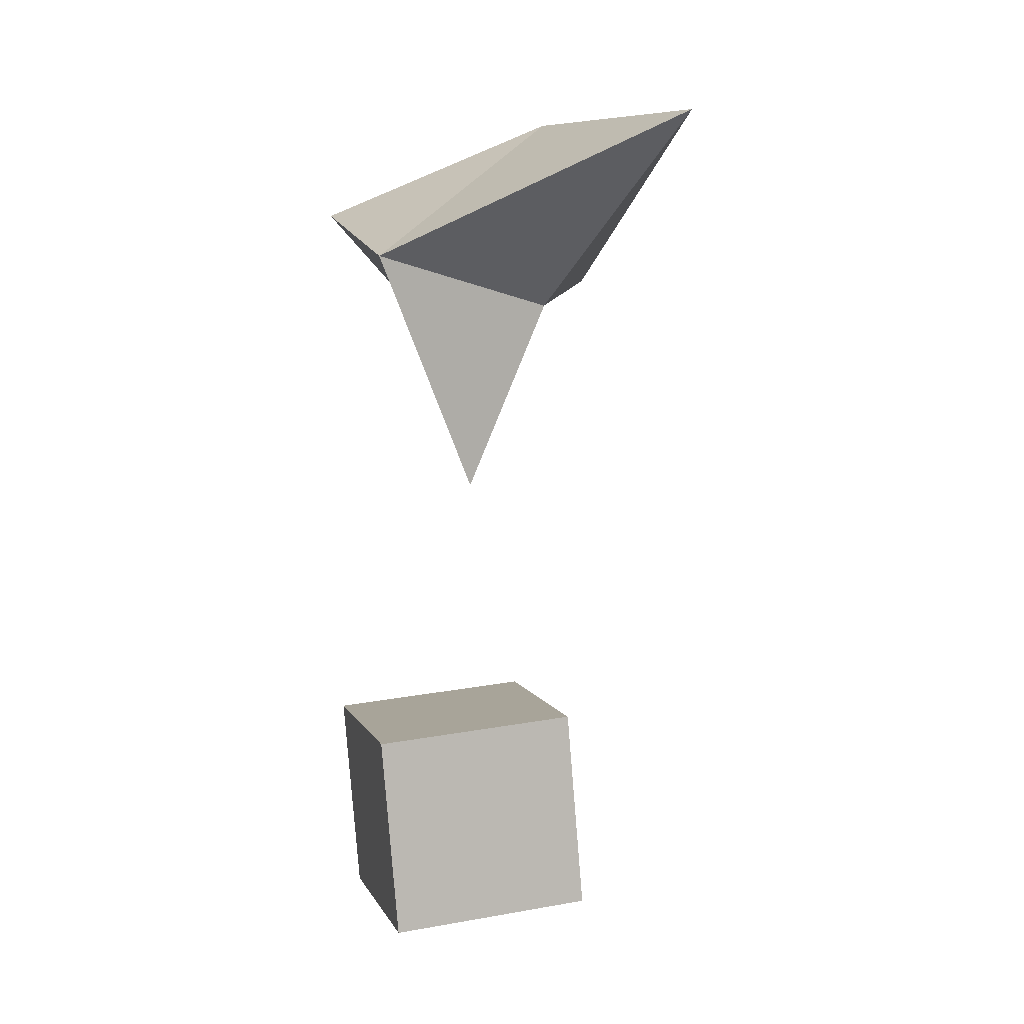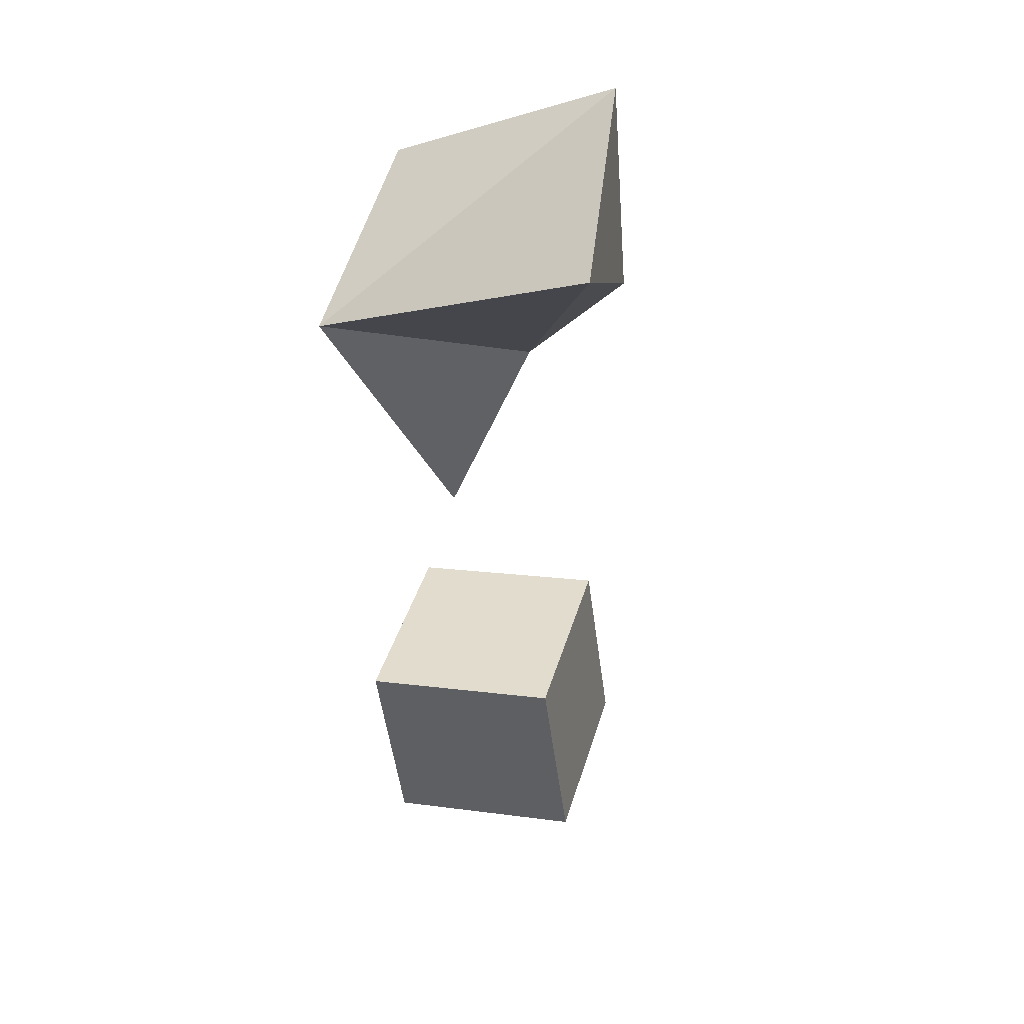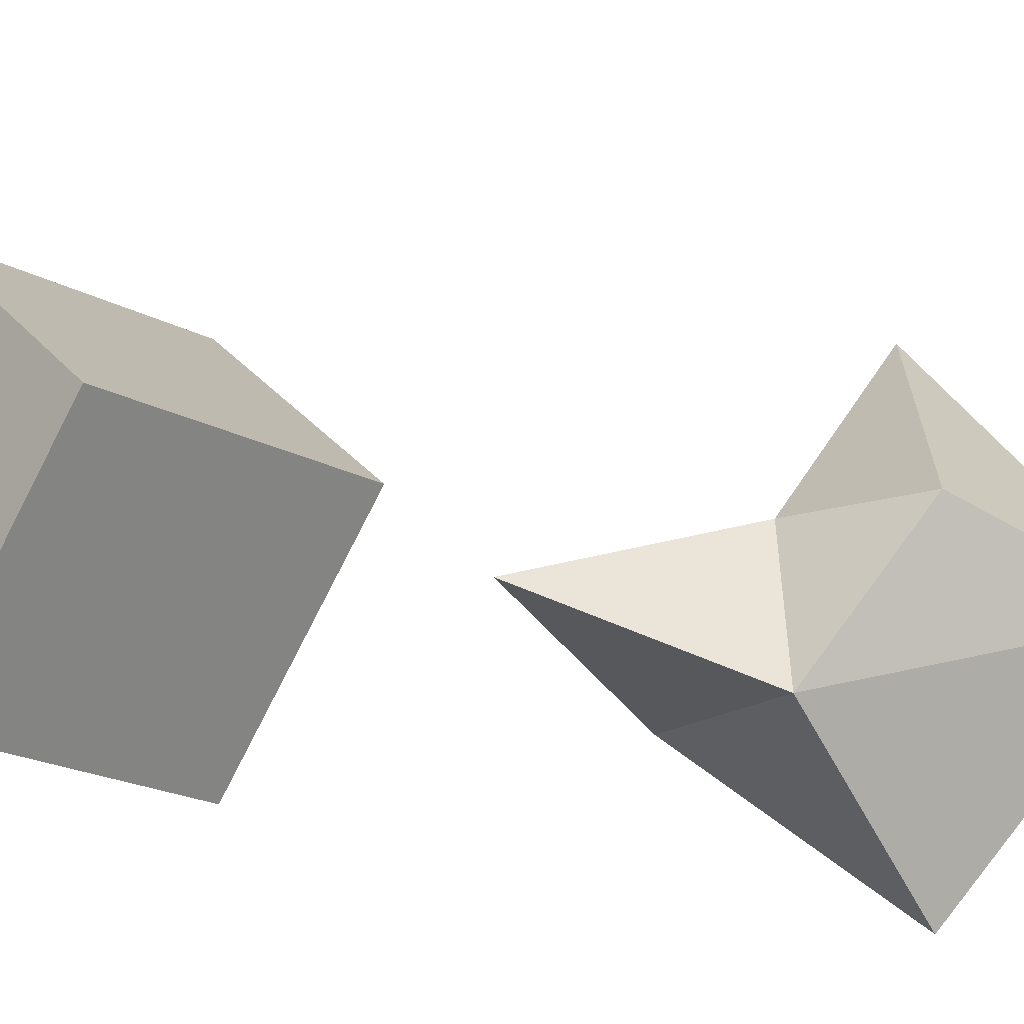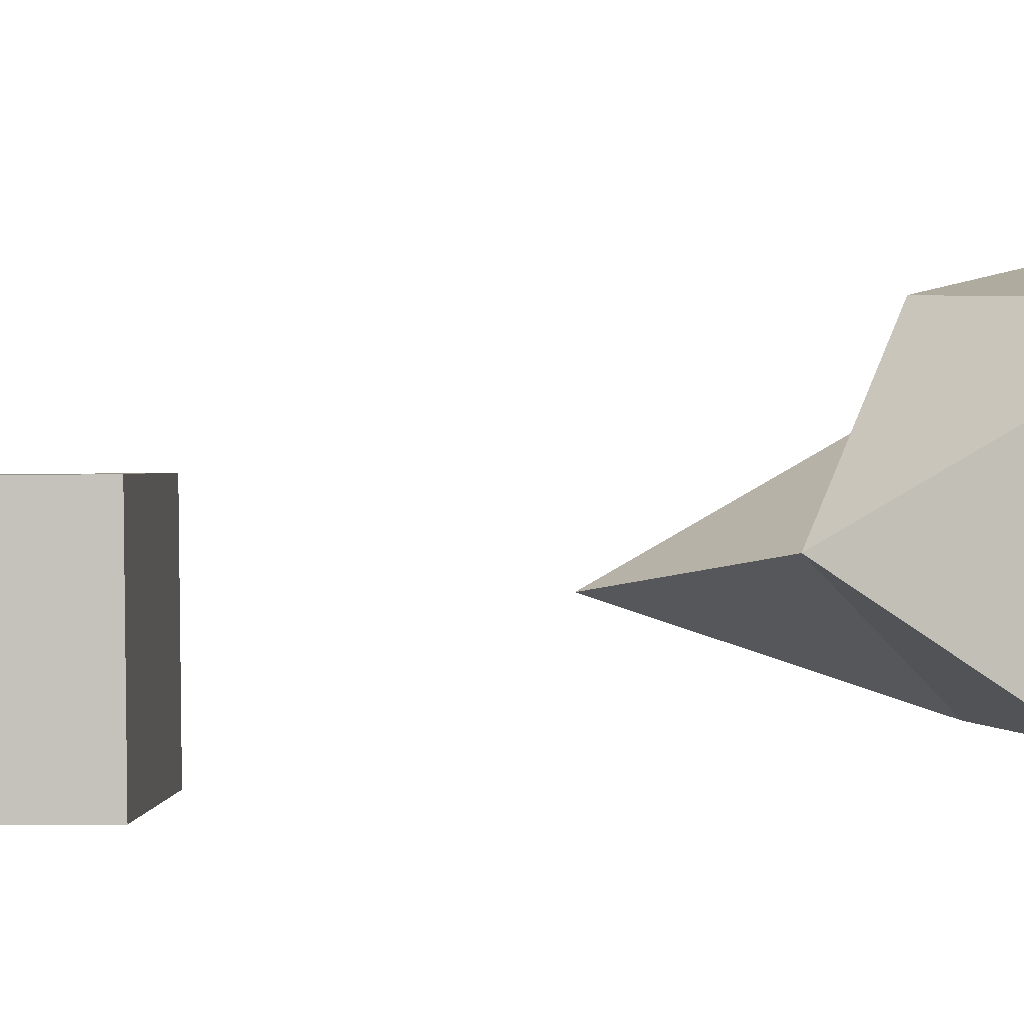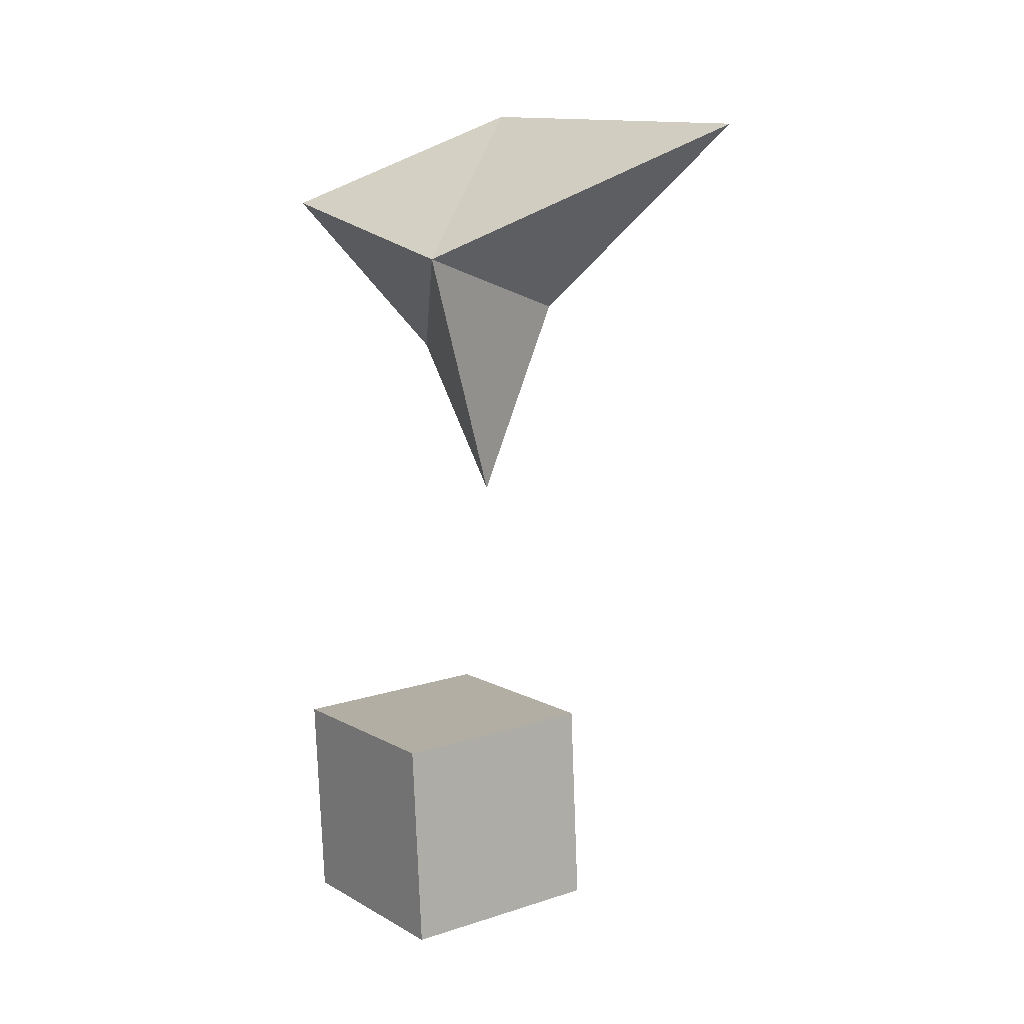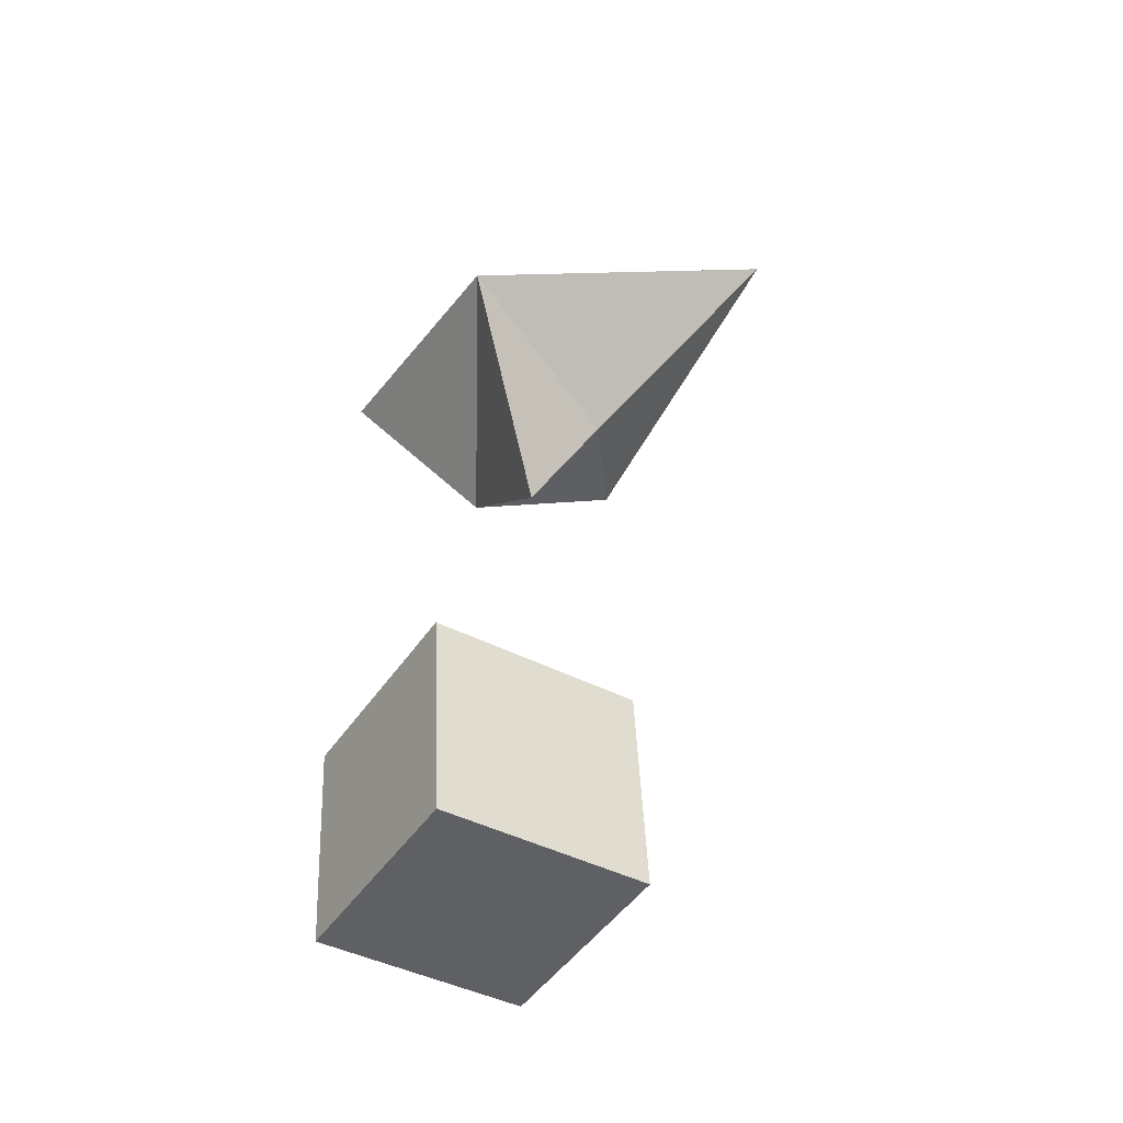
<metadata>
{"format":"obj","ext":"obj","renderer":"f3d","projection":"perspective","resolution":1024,"background":"white","views":[{"elev":0.6,"azim":113.6,"up":"+Z"},{"elev":34.9,"azim":145.4,"up":"+Z"},{"elev":-18.4,"azim":-126.0,"up":"+Y"},{"elev":-38.7,"azim":-79.2,"up":"+Y"},{"elev":3.5,"azim":94.4,"up":"+Z"},{"elev":-53.2,"azim":97.2,"up":"+Z"}]}
</metadata>
<code>
o Cube
v 0.01738 0.08054 0.07276
v 0.000259 0.08396 -0.04971
v 0.09504 -0.01479 0.05924
v 0.07792 -0.01137 -0.06323
v -0.07737 0.001789 0.08381
v -0.0945 0.005209 -0.03866
v 0.000284 -0.09355 0.07029
v -0.01684 -0.09013 -0.05218
f 5 3 1
f 3 8 4
f 7 6 8
f 2 8 6
f 1 4 2
f 5 2 6
f 5 7 3
f 3 7 8
f 7 5 6
f 2 4 8
f 1 3 4
f 5 1 2
o Cube.001
v -0.06735 0.02743 0.4734
v 0.06416 0.1798 0.4486
v -0.05092 0.06316 0.3622
v 0.02178 0.06575 0.3387
v 0.01122 -0.09712 0.4075
v 0.1301 0.00234 0.3617
v -0.01362 -0.01849 0.3152
v 0.05401 0.02801 0.2226
v -0.2045 -0.09182 0.4308
v -0.07301 0.06058 0.406
v -0.1881 -0.05609 0.3196
v -0.1154 -0.0535 0.296
v -0.126 -0.2164 0.3648
v -0.1508 -0.1377 0.2725
v -0.08317 -0.09124 0.1799
f 10 11 9
f 12 15 11
f 12 14 16
f 10 12 11
f 12 16 15
f 12 10 14
f 15 14 13
f 14 9 13
f 15 9 11
f 15 16 14
f 14 10 9
f 15 13 9
l 9 17
l 10 18
l 11 19
l 12 20
l 13 21
l 15 22
l 16 23

</code>
